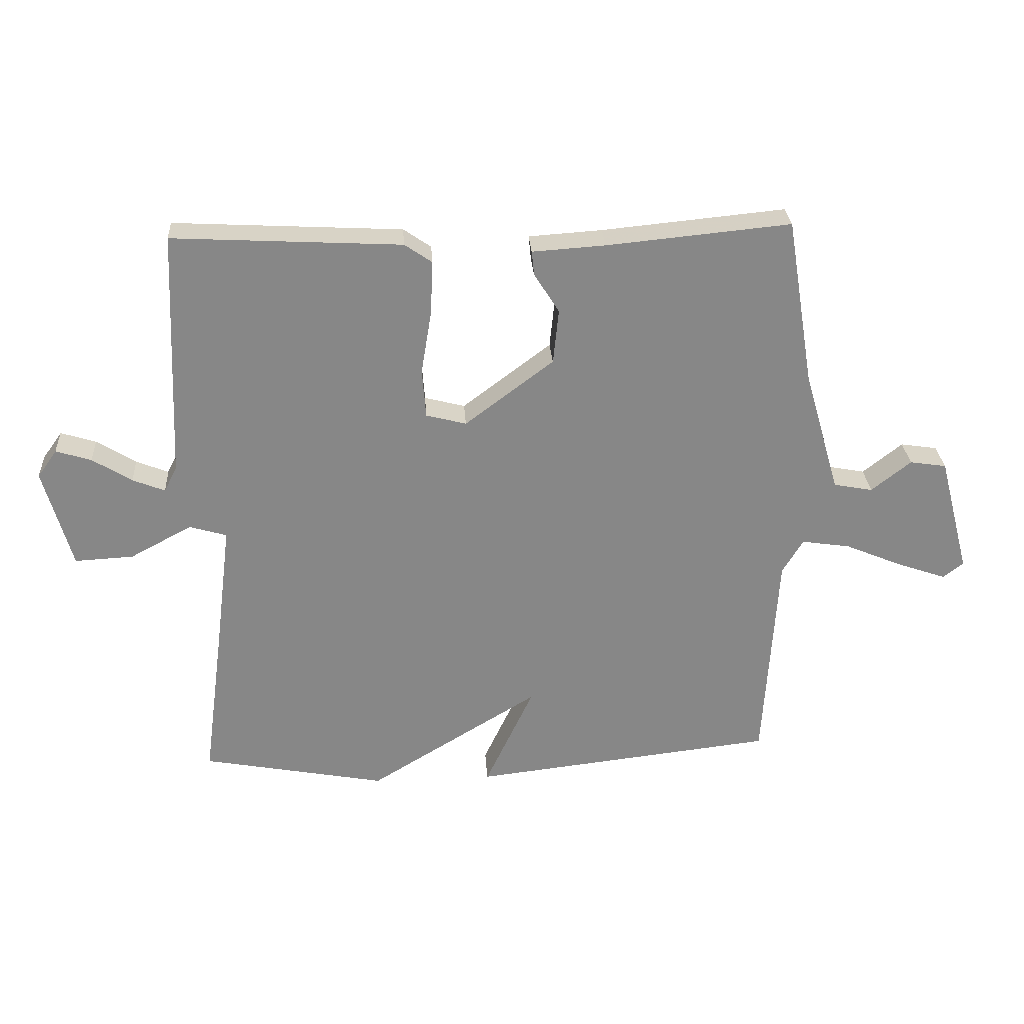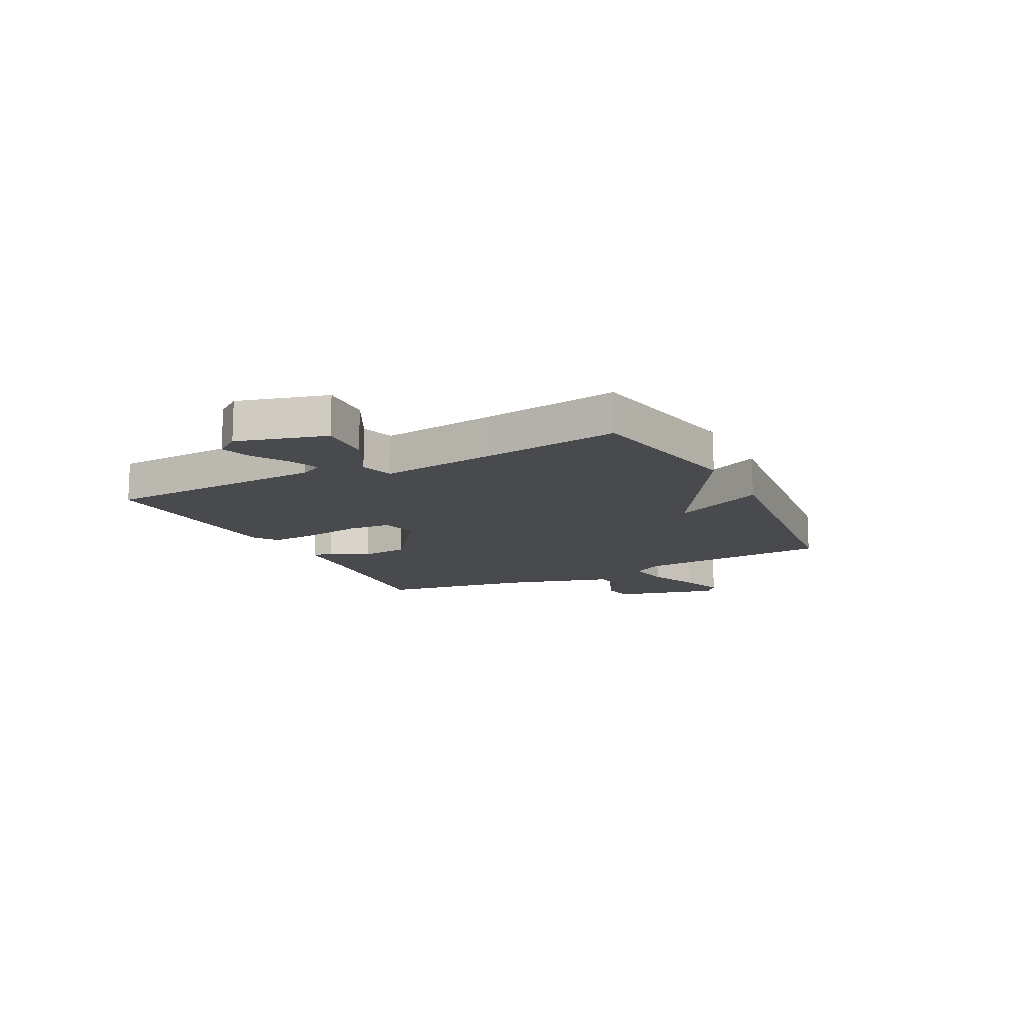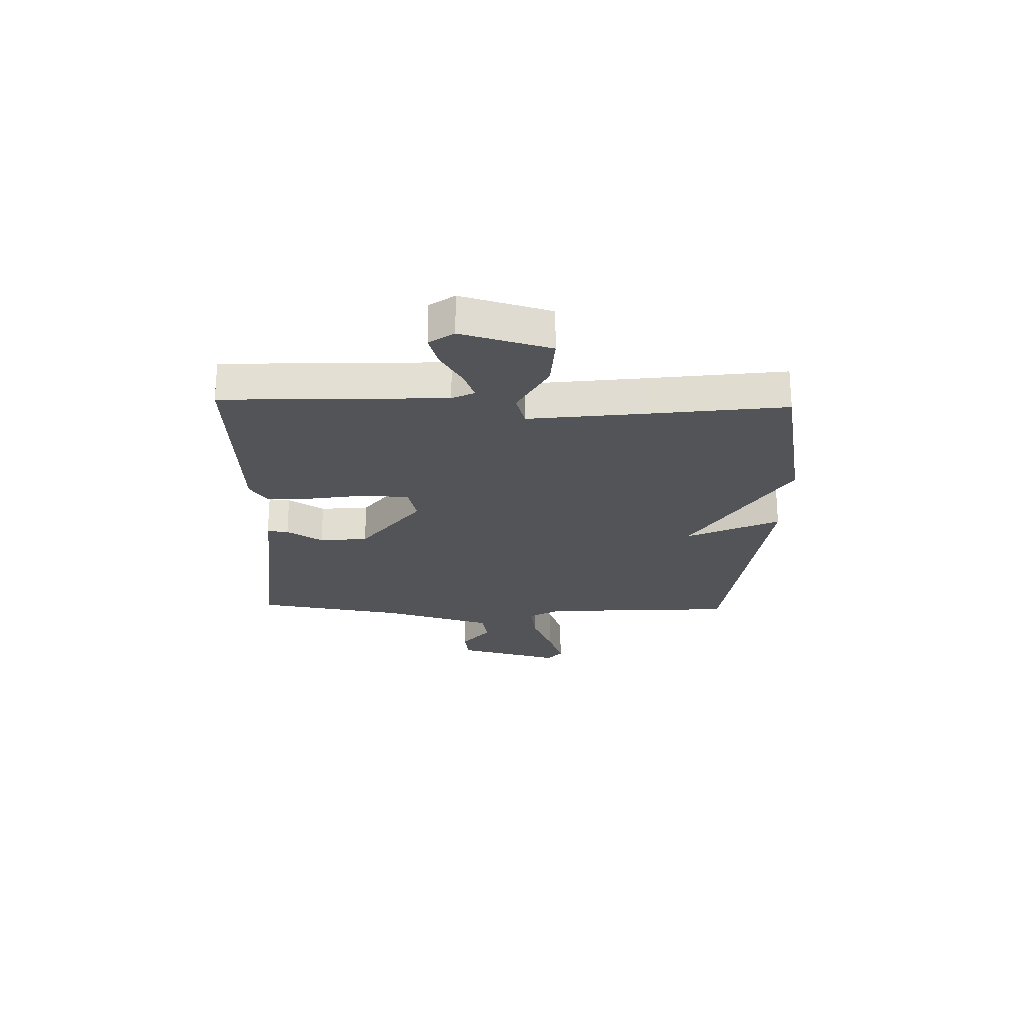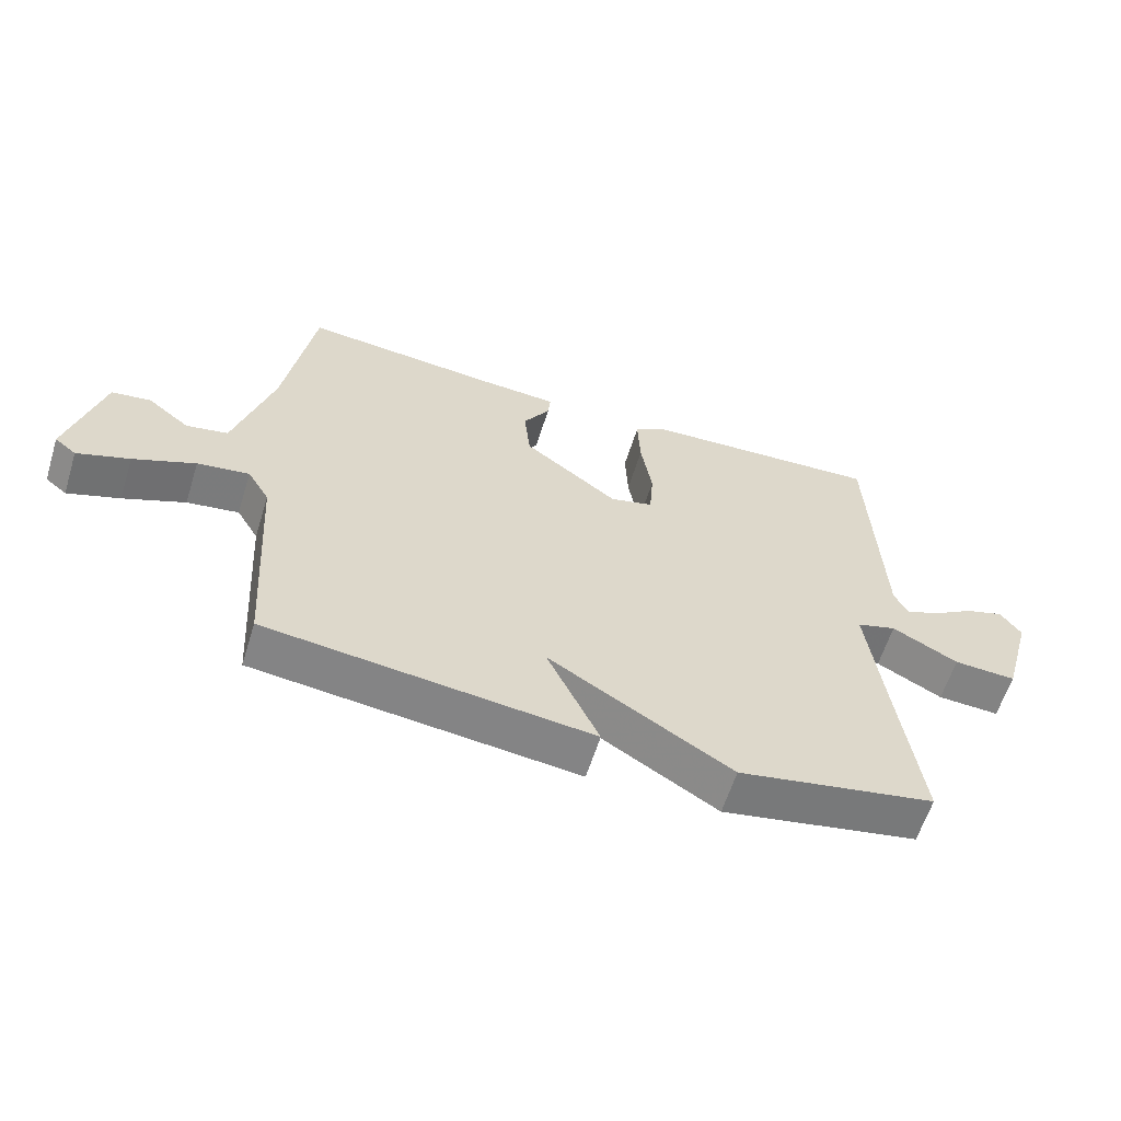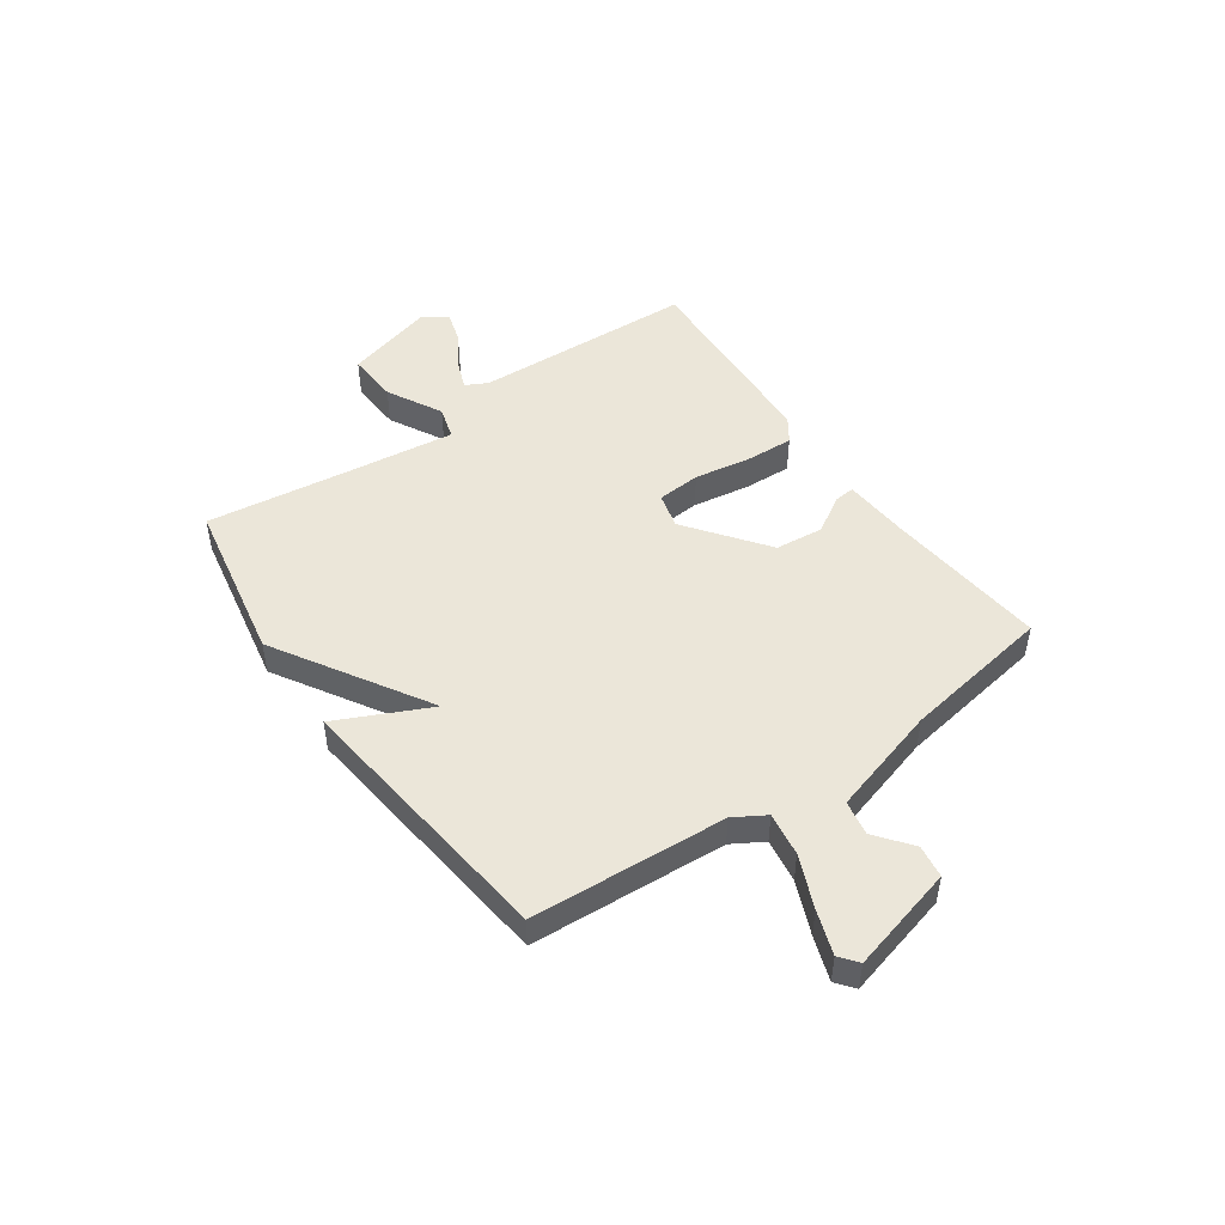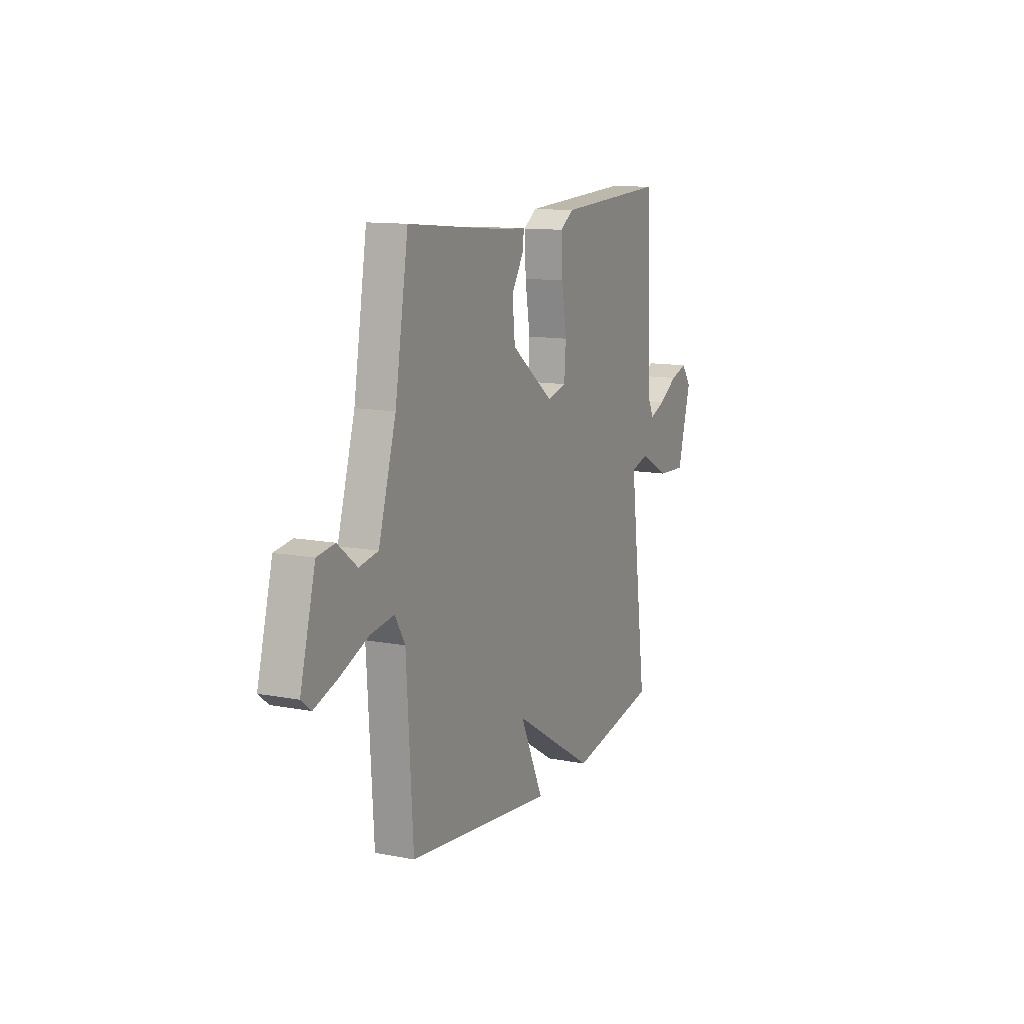
<metadata>
{"format":"obj","ext":"obj","renderer":"f3d","projection":"perspective","resolution":1024,"background":"white","views":[{"elev":27.9,"azim":176.3,"up":"+Z"},{"elev":-13.4,"azim":117.3,"up":"+Y"},{"elev":-23.6,"azim":88.4,"up":"+Y"},{"elev":-60.5,"azim":-17.3,"up":"+Z"},{"elev":48.3,"azim":-125.0,"up":"+Y"},{"elev":12.1,"azim":-65.5,"up":"+Z"}]}
</metadata>
<code>
v -0.5 0.07 -0.5
v -0.522 0.07 -0.143
v -0.556 0.07 -0.086
v -0.636 0.07 -0.098
v -0.731 0.07 -0.138
v -0.811 0.07 -0.166
v -0.844 0.07 -0.14
v -0.793 0.07 0.054
v -0.733 0.07 0.063
v -0.668 0.07 0.012
v -0.604 0.07 0.024
v -0.545 0.07 0.225
v -0.5 0.07 0.5
v -0.199 0.07 0.471
v -0.079 0.07 0.463
v -0.083 0.07 0.424
v -0.124 0.07 0.358
v -0.115 0.07 0.269
v 0.03 0.07 0.16
v 0.096 0.07 0.177
v 0.102 0.07 0.257
v 0.085 0.07 0.361
v 0.081 0.07 0.449
v 0.126 0.07 0.48
v 0.5 0.07 0.5
v 0.517 0.07 0.092
v 0.538 0.07 0.051
v 0.591 0.07 0.072
v 0.655 0.07 0.112
v 0.713 0.07 0.13
v 0.745 0.07 0.085
v 0.699 0.07 -0.079
v 0.603 0.07 -0.074
v 0.502 0.07 -0.02
v 0.441 0.07 -0.038
v 0.467 0.07 -0.248
v 0.5 0.07 -0.5
v 0.198 0.07 -0.557
v -0.082 0.07 -0.387
v -0.002 0.07 -0.557
v -0.5 0 -0.5
v -0.522 0 -0.143
v -0.556 0 -0.086
v -0.636 0 -0.098
v -0.731 0 -0.138
v -0.811 0 -0.166
v -0.844 0 -0.14
v -0.793 0 0.054
v -0.733 0 0.063
v -0.668 0 0.012
v -0.604 0 0.024
v -0.545 0 0.225
v -0.5 0 0.5
v -0.199 0 0.471
v -0.079 0 0.463
v -0.083 0 0.424
v -0.124 0 0.358
v -0.115 0 0.269
v 0.03 0 0.16
v 0.096 0 0.177
v 0.102 0 0.257
v 0.085 0 0.361
v 0.081 0 0.449
v 0.126 0 0.48
v 0.5 0 0.5
v 0.517 0 0.092
v 0.538 0 0.051
v 0.591 0 0.072
v 0.655 0 0.112
v 0.713 0 0.13
v 0.745 0 0.085
v 0.699 0 -0.079
v 0.603 0 -0.074
v 0.502 0 -0.02
v 0.441 0 -0.038
v 0.467 0 -0.248
v 0.5 0 -0.5
v 0.198 0 -0.557
v -0.082 0 -0.387
v -0.002 0 -0.557
f 39 40 1 2
f 36 37 38 39
f 39 2 3
f 36 39 3
f 35 36 3
f 34 35 3
f 32 33 34
f 31 32 34
f 30 31 34
f 29 30 34
f 28 29 34
f 27 28 34
f 26 27 34 3
f 24 25 26
f 23 24 26
f 22 23 26
f 21 22 26
f 20 21 26
f 26 3 4
f 20 26 4
f 19 20 4
f 18 19 4
f 4 5 6
f 18 4 6
f 17 18 6
f 14 15 16 17
f 12 13 14 17
f 11 12 17
f 11 17 6
f 10 11 6 7
f 7 8 9 10
f 42 41 80 79
f 79 78 77 76
f 43 42 79
f 43 79 76
f 43 76 75
f 43 75 74
f 74 73 72
f 74 72 71
f 74 71 70
f 74 70 69
f 74 69 68
f 74 68 67
f 43 74 67 66
f 66 65 64
f 66 64 63
f 66 63 62
f 66 62 61
f 66 61 60
f 44 43 66
f 44 66 60
f 44 60 59
f 44 59 58
f 46 45 44
f 46 44 58
f 46 58 57
f 57 56 55 54
f 57 54 53 52
f 57 52 51
f 46 57 51
f 47 46 51 50
f 50 49 48 47
f 1 41 42 2
f 2 42 43 3
f 3 43 44 4
f 4 44 45 5
f 5 45 46 6
f 6 46 47 7
f 7 47 48 8
f 8 48 49 9
f 9 49 50 10
f 10 50 51 11
f 11 51 52 12
f 12 52 53 13
f 13 53 54 14
f 14 54 55 15
f 15 55 56 16
f 16 56 57 17
f 17 57 58 18
f 18 58 59 19
f 19 59 60 20
f 20 60 61 21
f 21 61 62 22
f 22 62 63 23
f 23 63 64 24
f 24 64 65 25
f 25 65 66 26
f 26 66 67 27
f 27 67 68 28
f 28 68 69 29
f 29 69 70 30
f 30 70 71 31
f 31 71 72 32
f 32 72 73 33
f 33 73 74 34
f 34 74 75 35
f 35 75 76 36
f 36 76 77 37
f 37 77 78 38
f 38 78 79 39
f 39 79 80 40
f 40 80 41 1

</code>
